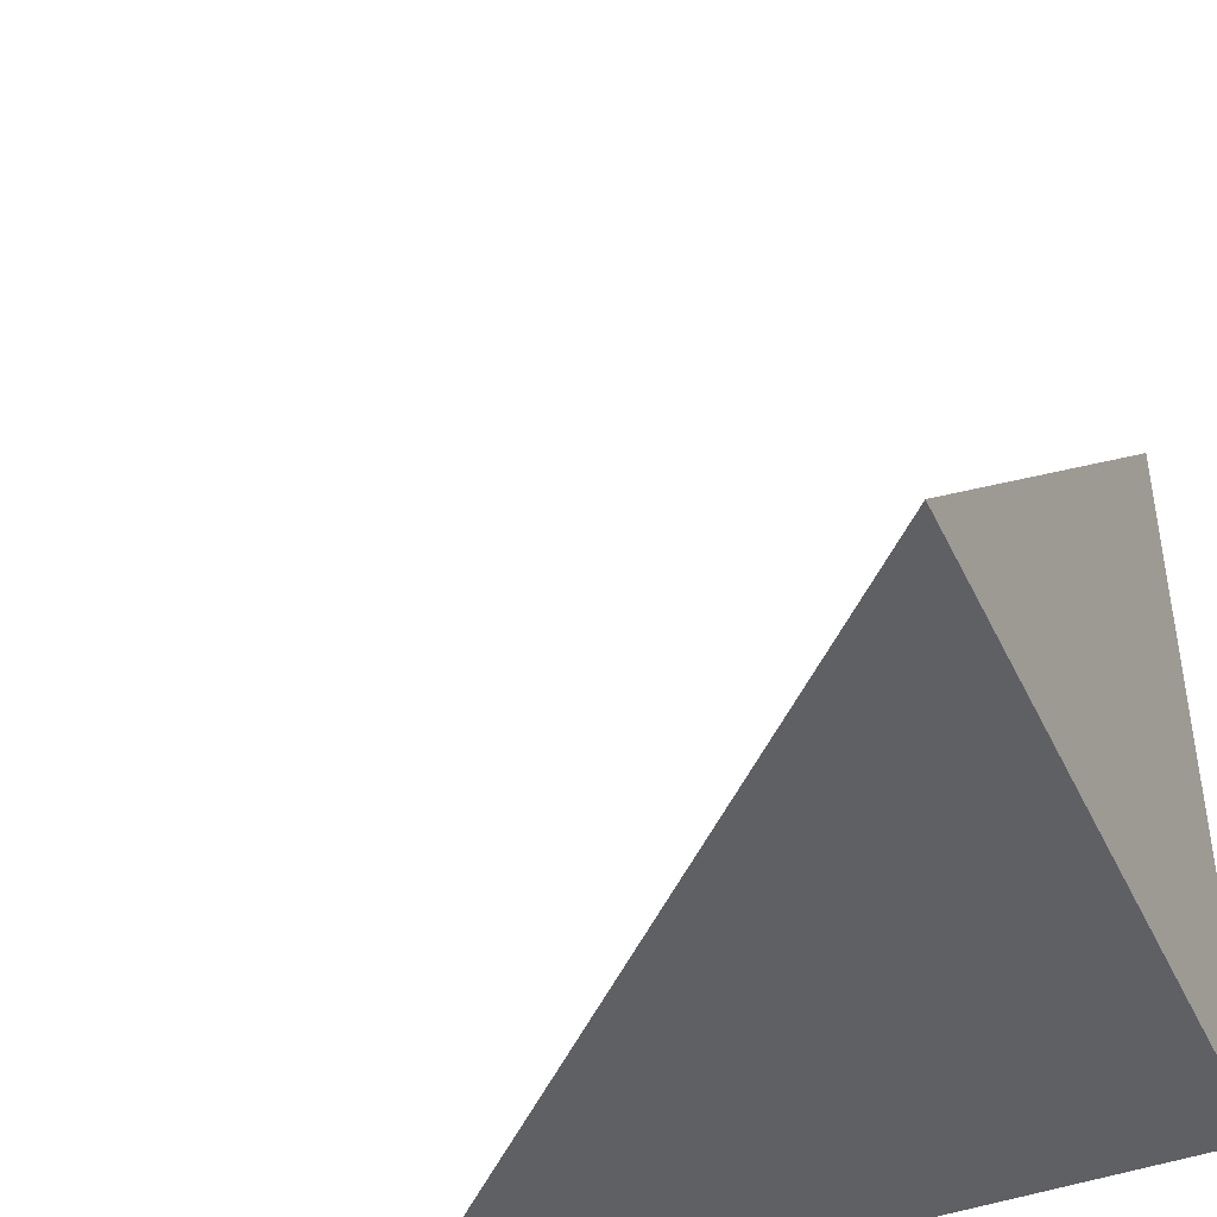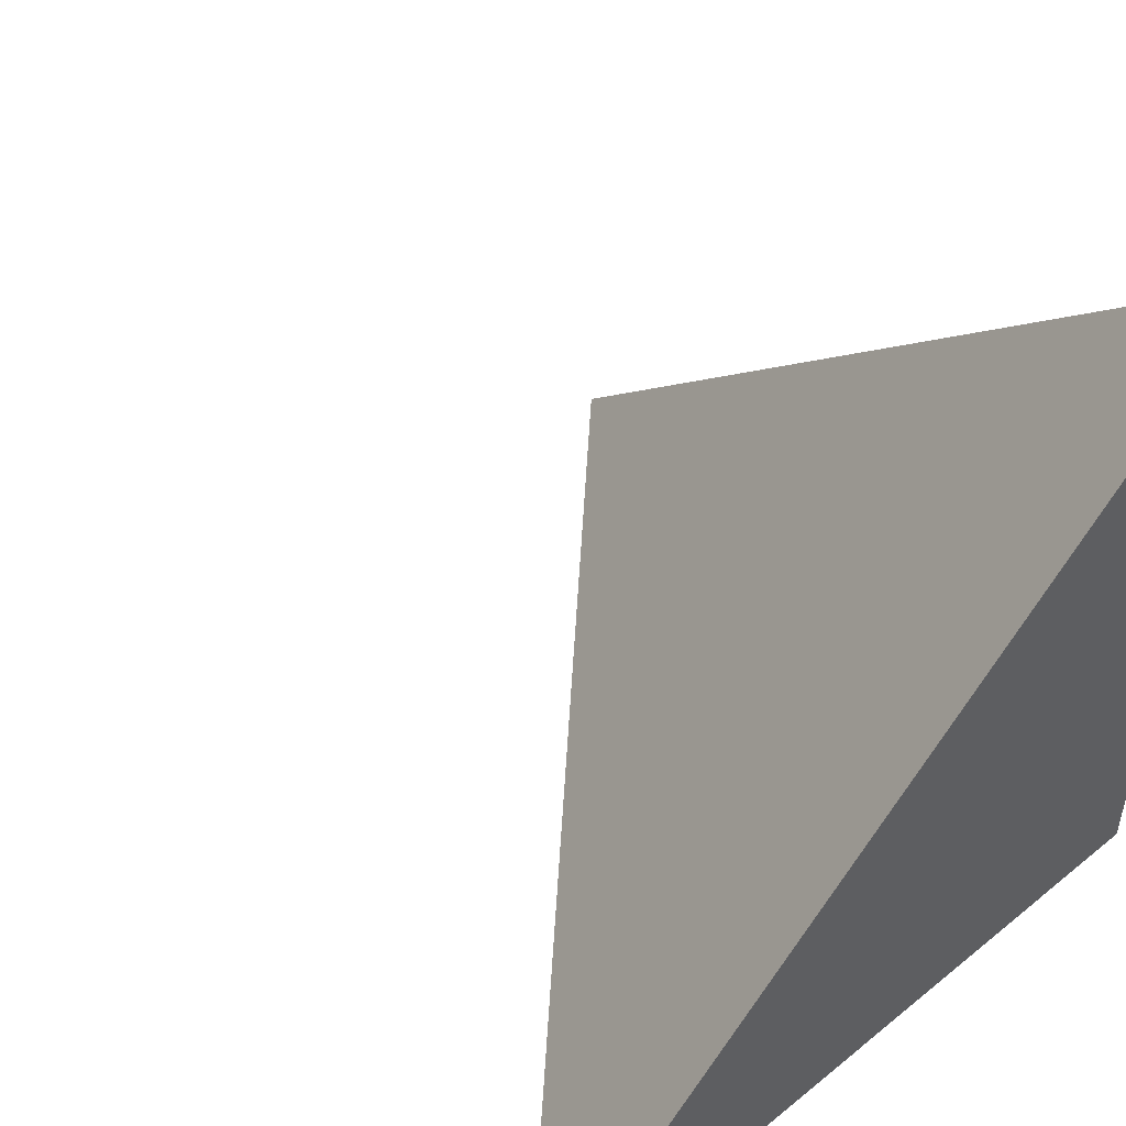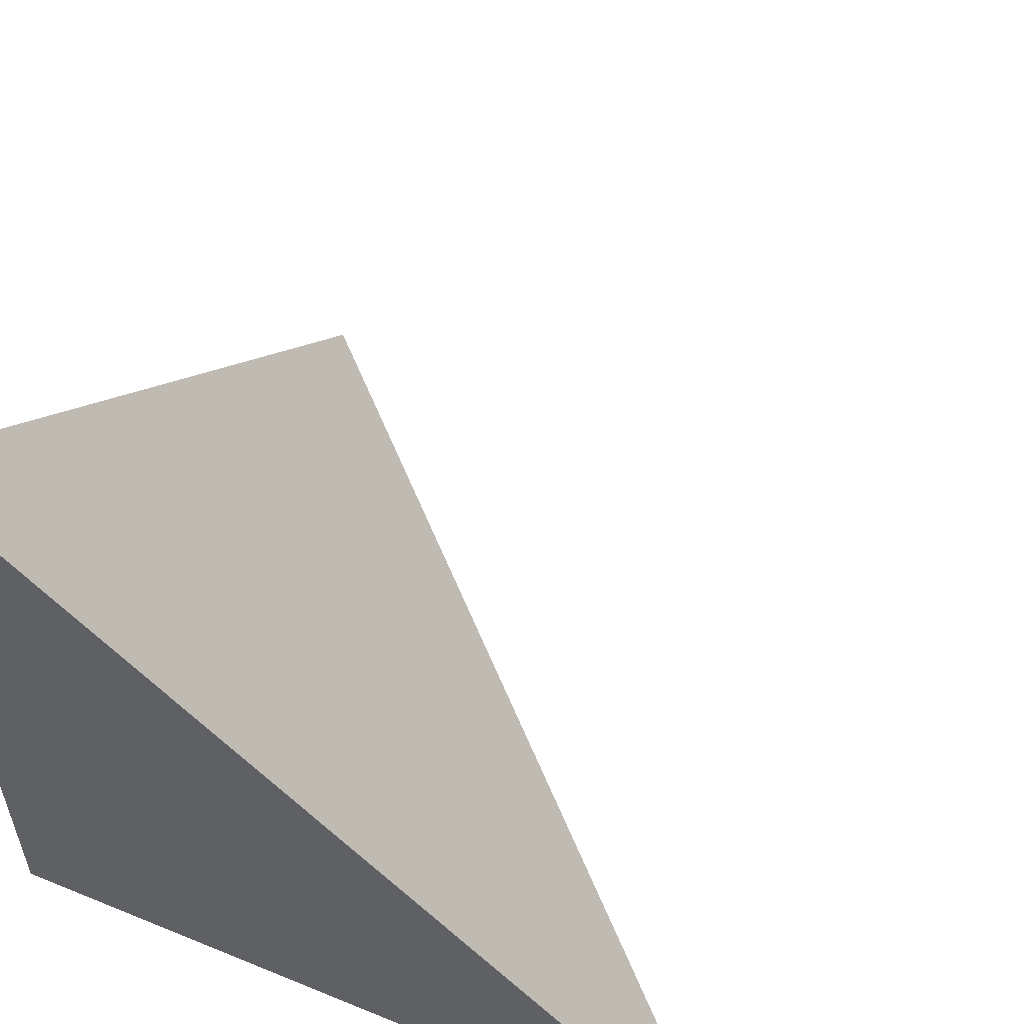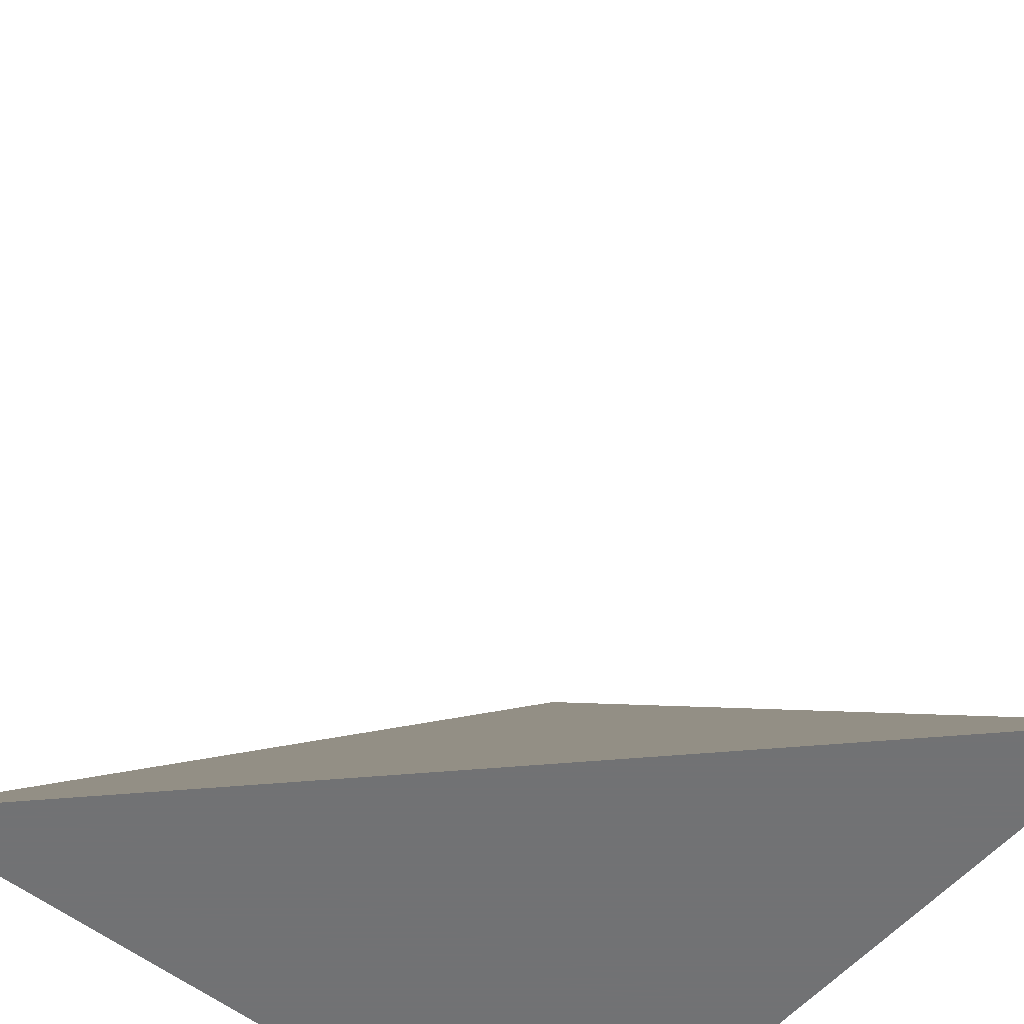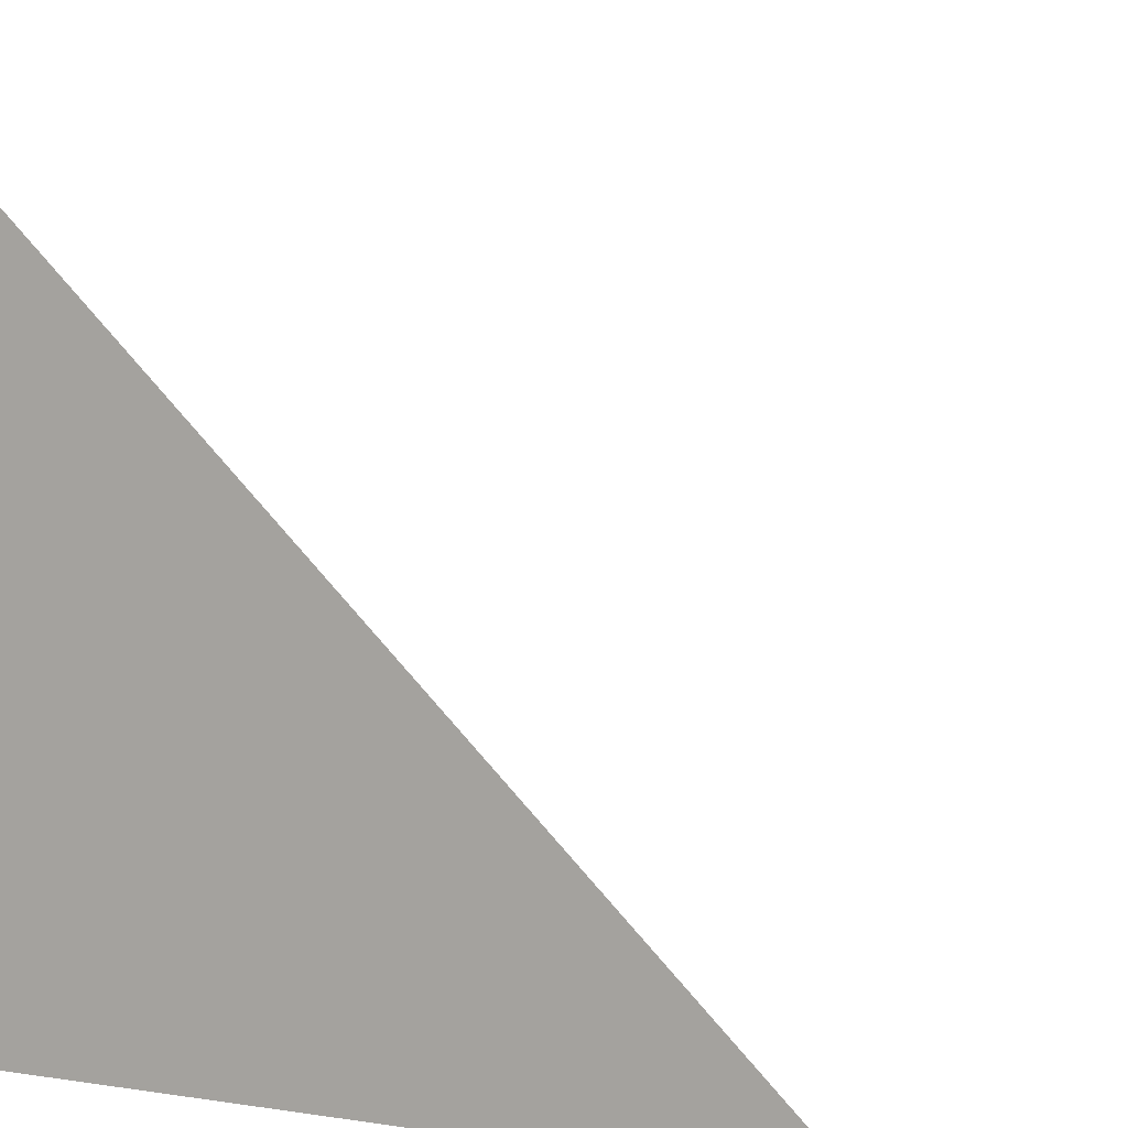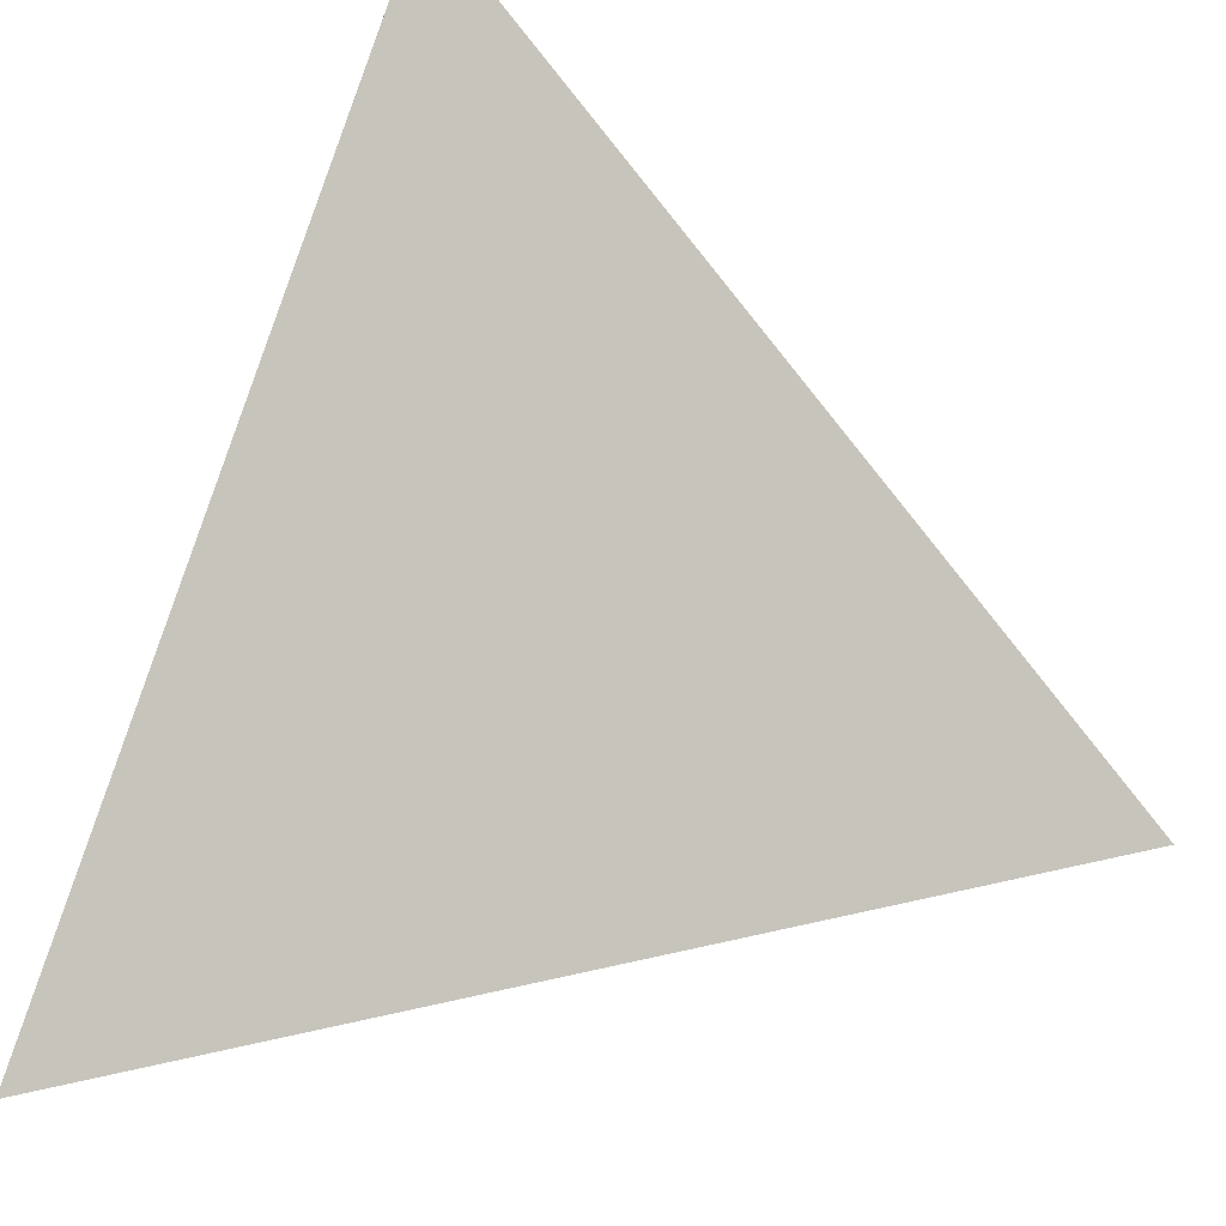
<metadata>
{"format":"obj","ext":"obj","renderer":"f3d","projection":"perspective","resolution":1024,"background":"white","views":[{"elev":-43.2,"azim":-156.0,"up":"+Z"},{"elev":51.1,"azim":138.3,"up":"+Y"},{"elev":56.8,"azim":23.2,"up":"+Z"},{"elev":-55.6,"azim":50.2,"up":"+Y"},{"elev":9.8,"azim":-69.1,"up":"+Y"},{"elev":36.0,"azim":117.3,"up":"+Z"}]}
</metadata>
<code>
v  1  0  1
v  2  0  1
v  1  0.9999  1
v  1  0  2
f 1 3 2
f 1 4 3
f 1 2 4
f 2 3 4

</code>
